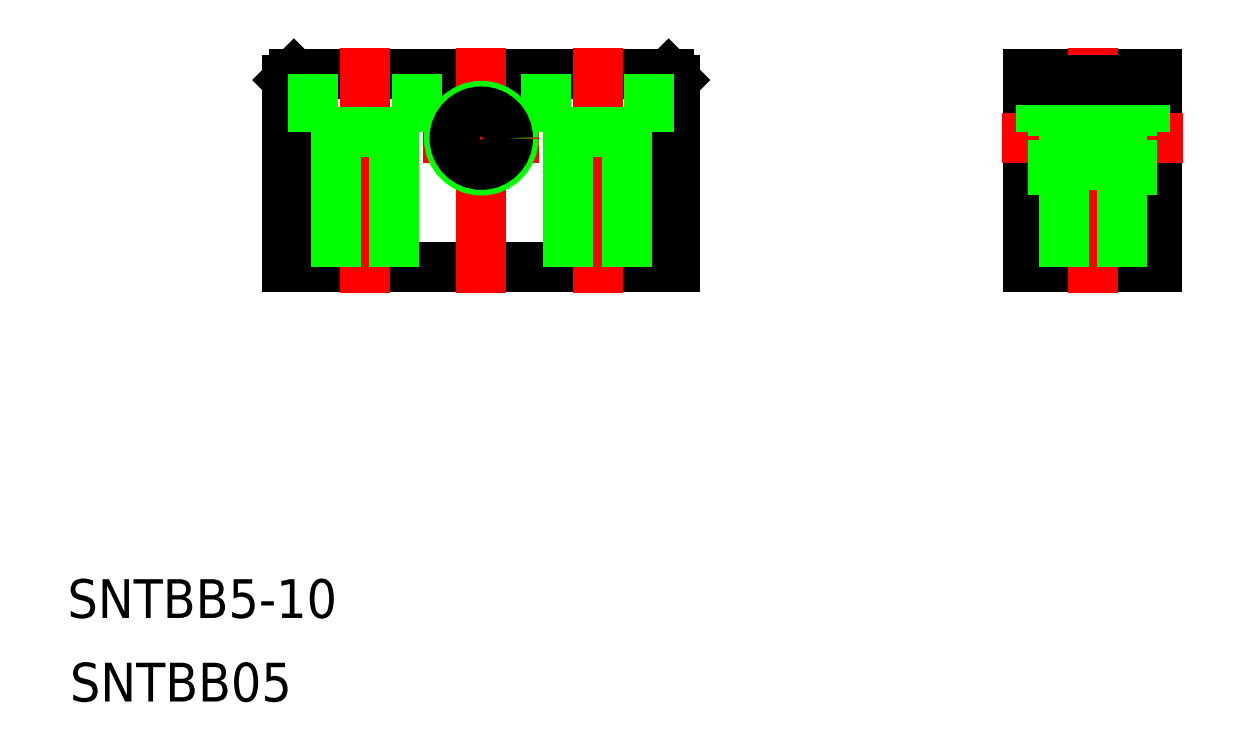
<metadata>
{"format":"dxf","ext":"dxf","renderer":"ezdxf+matplotlib","layout":"modelspace","background":"white","min_lineweight":24,"dpi":150}
</metadata>
<code>
0
SECTION
2
ENTITIES
0
LINE
8
0
10
29.5
20
15
30
0
11
0.5
21
15
31
0
0
LINE
8
0
10
0
20
0
30
0
11
30
21
0
31
0
0
LINE
8
0
10
0
20
14.5
30
0
11
0
21
0
31
0
0
LINE
8
0
10
0
20
14.5
30
0
11
0.5
21
15
31
0
0
LINE
8
0
10
30
20
0
30
0
11
30
21
14.5
31
0
0
LINE
8
0
10
29.5
20
15
30
0
11
30
21
14.5
31
0
0
LINE
8
CENTER
10
15
20
17
30
0
11
15
21
-2
31
0
0
LINE
8
CENTER
10
19.5
20
10
30
0
11
10.5
21
10
31
0
0
LINE
8
CENTER
10
6
20
17
30
0
11
6
21
-2
31
0
0
LINE
8
CENTER
10
24
20
17
30
0
11
24
21
-2
31
0
0
CIRCLE
8
0
10
15
20
10
30
0
40
2.5
0
LINE
8
0
10
3.75
20
10.5
30
0
11
3.75
21
0
31
0
0
LINE
8
0
10
8.25
20
10.5
30
0
11
8.25
21
0
31
0
0
LINE
8
0
10
2
20
15
30
0
11
2
21
10.5
31
0
0
LINE
8
0
10
10
20
15
30
0
11
10
21
10.5
31
0
0
LINE
8
0
10
10
20
10.5
30
0
11
2
21
10.5
31
0
0
LINE
8
0
10
21.75
20
10.5
30
0
11
21.75
21
0
31
0
0
LINE
8
0
10
26.25
20
10.5
30
0
11
26.25
21
0
31
0
0
LINE
8
0
10
20
20
10.5
30
0
11
28
21
10.5
31
0
0
LINE
8
0
10
28
20
15
30
0
11
28
21
10.5
31
0
0
LINE
8
0
10
20
20
15
30
0
11
20
21
10.5
31
0
0
LINE
8
0
10
57.33
20
15
30
0
11
67.33
21
15
31
0
0
LINE
8
0
10
57.33
20
0
30
0
11
67.33
21
0
31
0
0
LINE
8
0
10
57.33
20
15
30
0
11
57.33
21
0
31
0
0
LINE
8
0
10
67.33
20
15
30
0
11
67.33
21
0
31
0
0
LINE
8
CENTER
10
69.33
20
10
30
0
11
55.33
21
10
31
0
0
LINE
8
0
10
67.33
20
12.5
30
0
11
57.33
21
12.5
31
0
0
LINE
8
0
10
67.33
20
7.5
30
0
11
57.33
21
7.5
31
0
0
INSERT
8
0
2
*U2
10
0
20
0
30
0
0
INSERT
8
0
2
*U3
10
0
20
0
30
0
0
LINE
8
0
10
58.33
20
15
30
0
11
58.33
21
10.5
31
0
0
LINE
8
CENTER
10
62.33
20
17
30
0
11
62.33
21
-2
31
0
0
LINE
8
0
10
66.33
20
15
30
0
11
66.33
21
10.5
31
0
0
LINE
8
0
10
64.58
20
10.5
30
0
11
64.58
21
0
31
0
0
LINE
8
0
10
60.08
20
10.5
30
0
11
60.08
21
0
31
0
0
LINE
8
0
10
58.33
20
10.5
30
0
11
66.33
21
10.5
31
0
0
CIRCLE
8
0
10
15
20
10
30
0
40
2.067
0
LINE
8
0
10
67.33
20
12.07
30
0
11
57.33
21
12.07
31
0
0
LINE
8
0
10
67.33
20
7.933
30
0
11
57.33
21
7.933
31
0
0
LINE
8
0
10
57.33
20
14.5
30
0
11
67.33
21
14.5
31
0
0
ENDSEC
0
EOF

</code>
